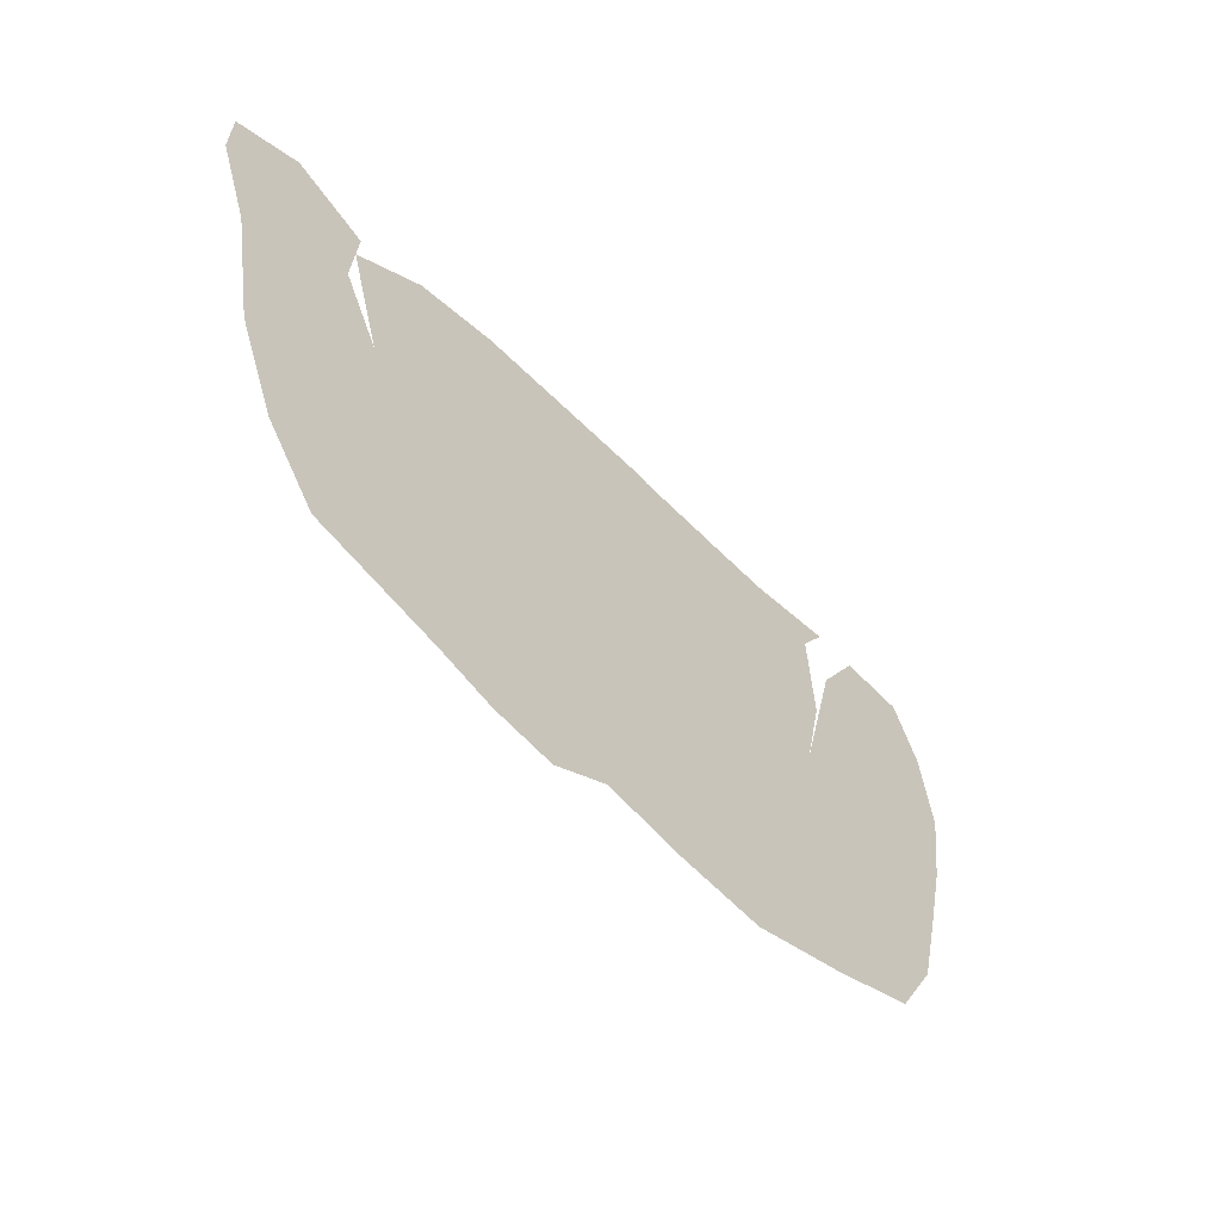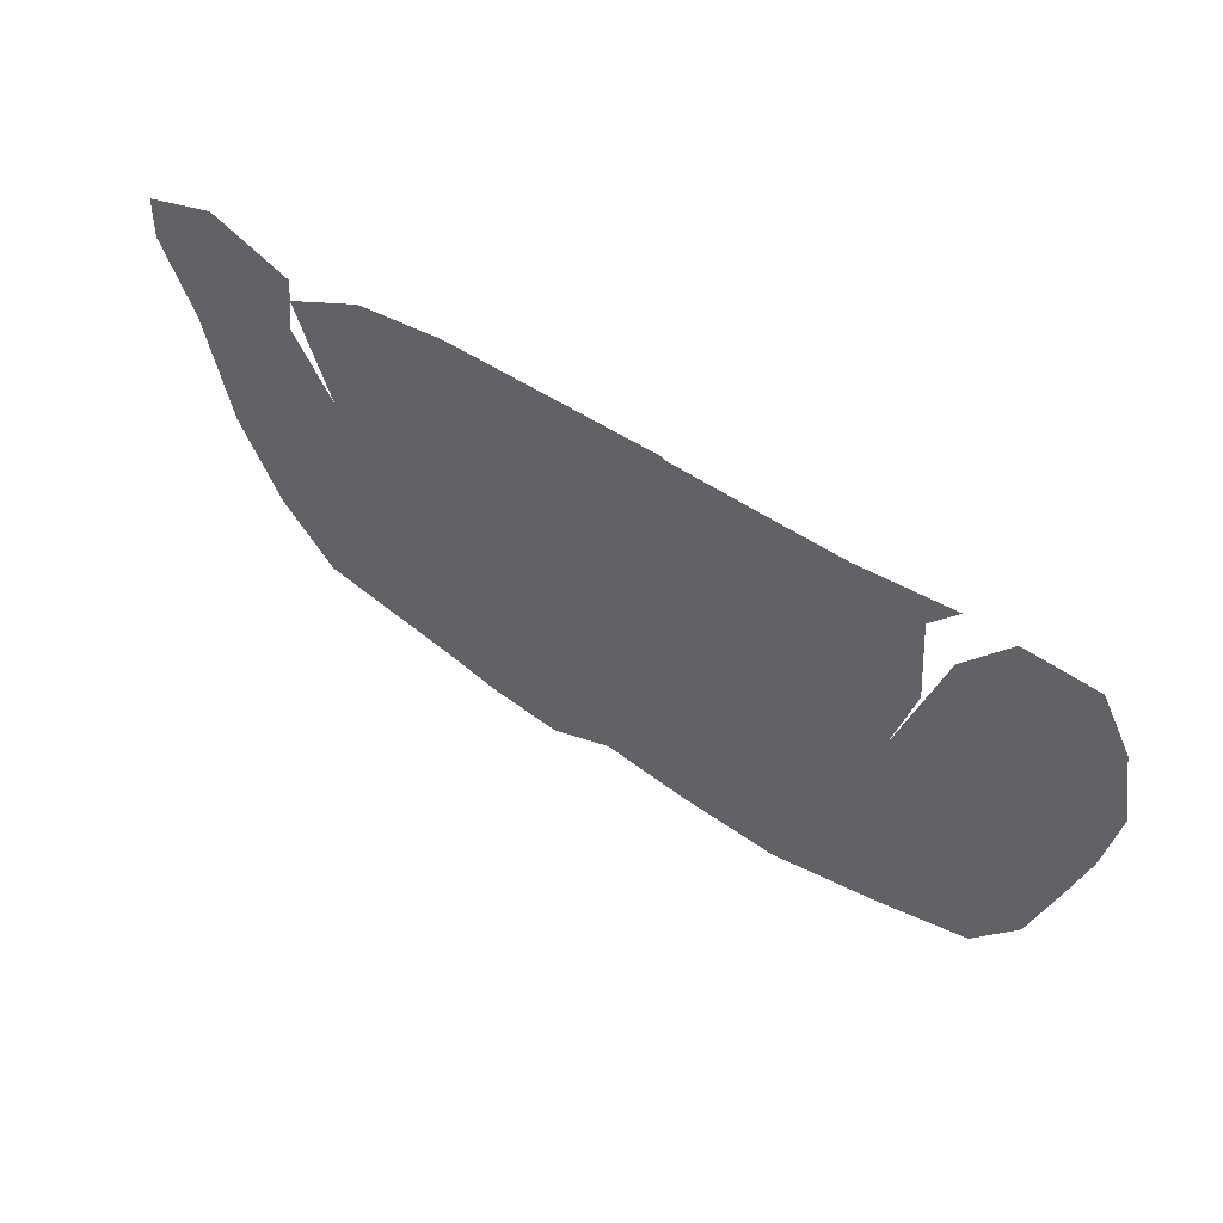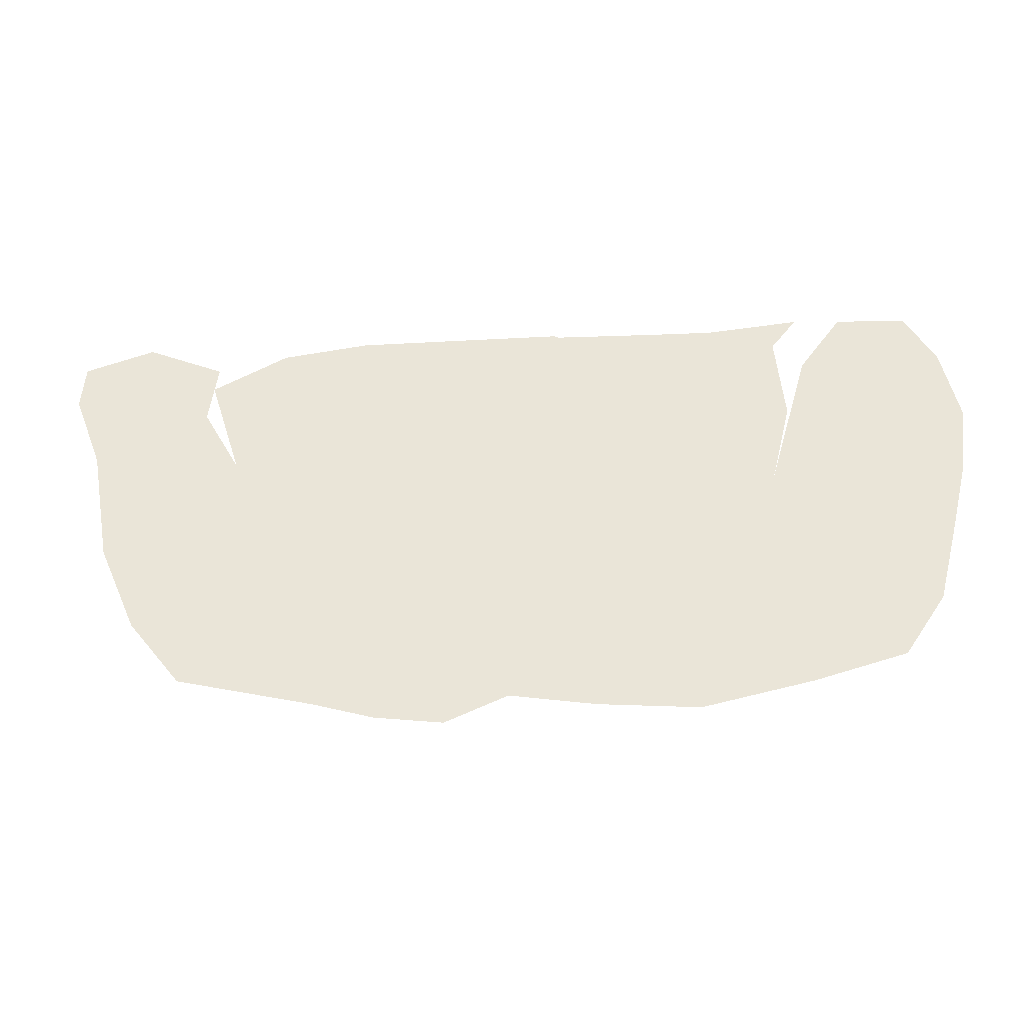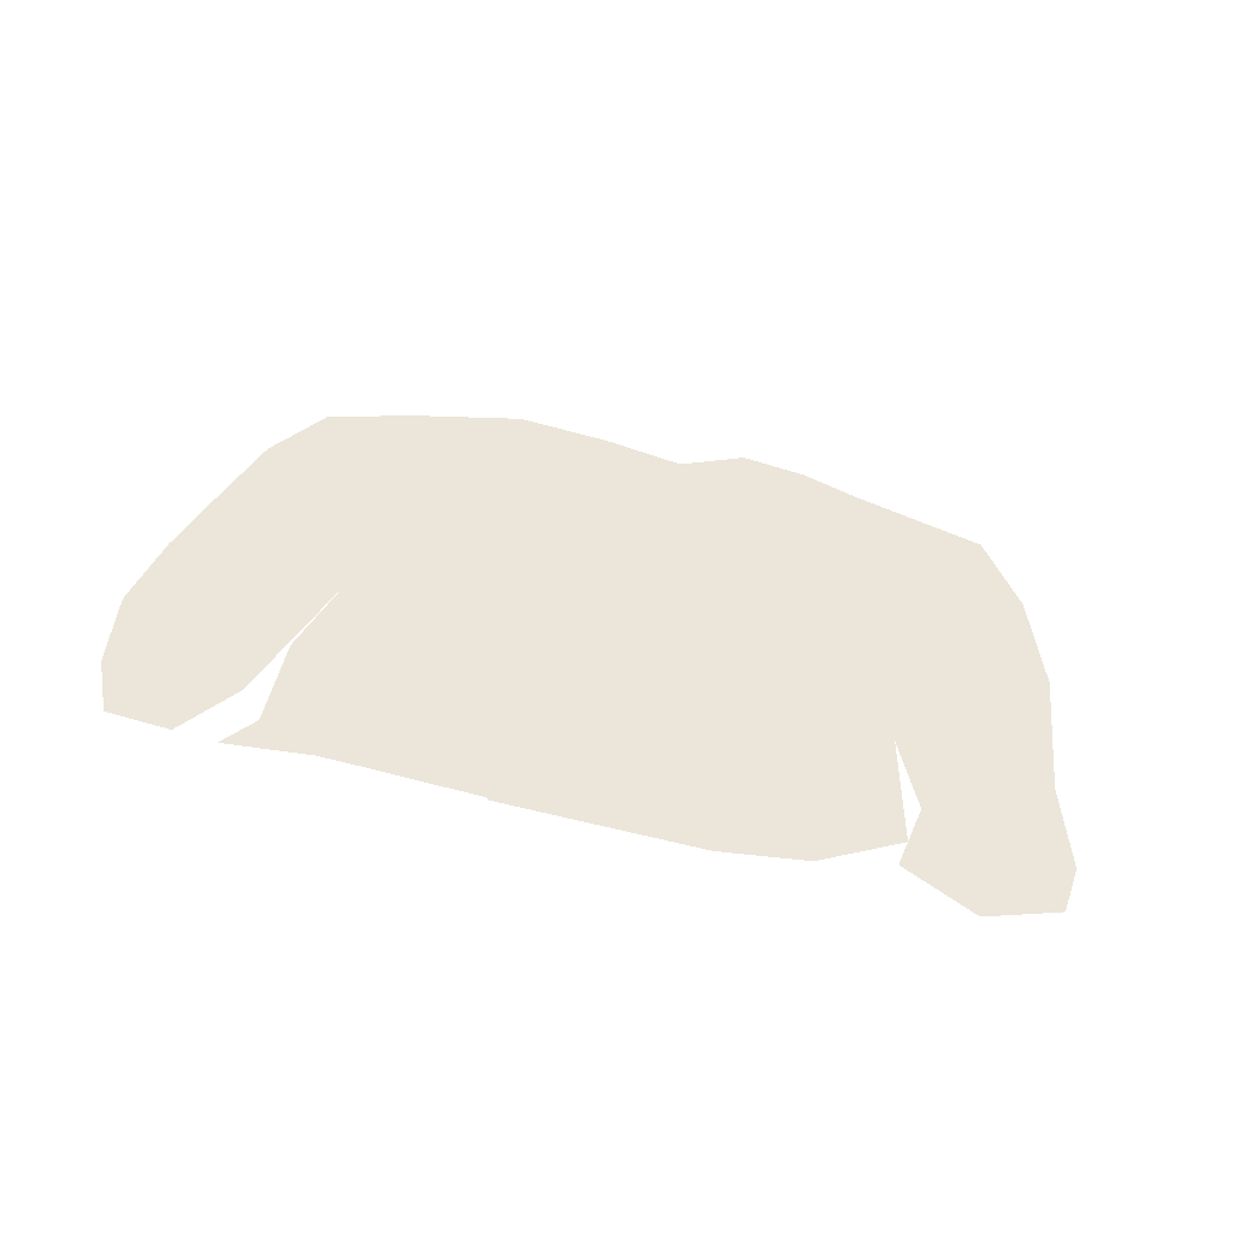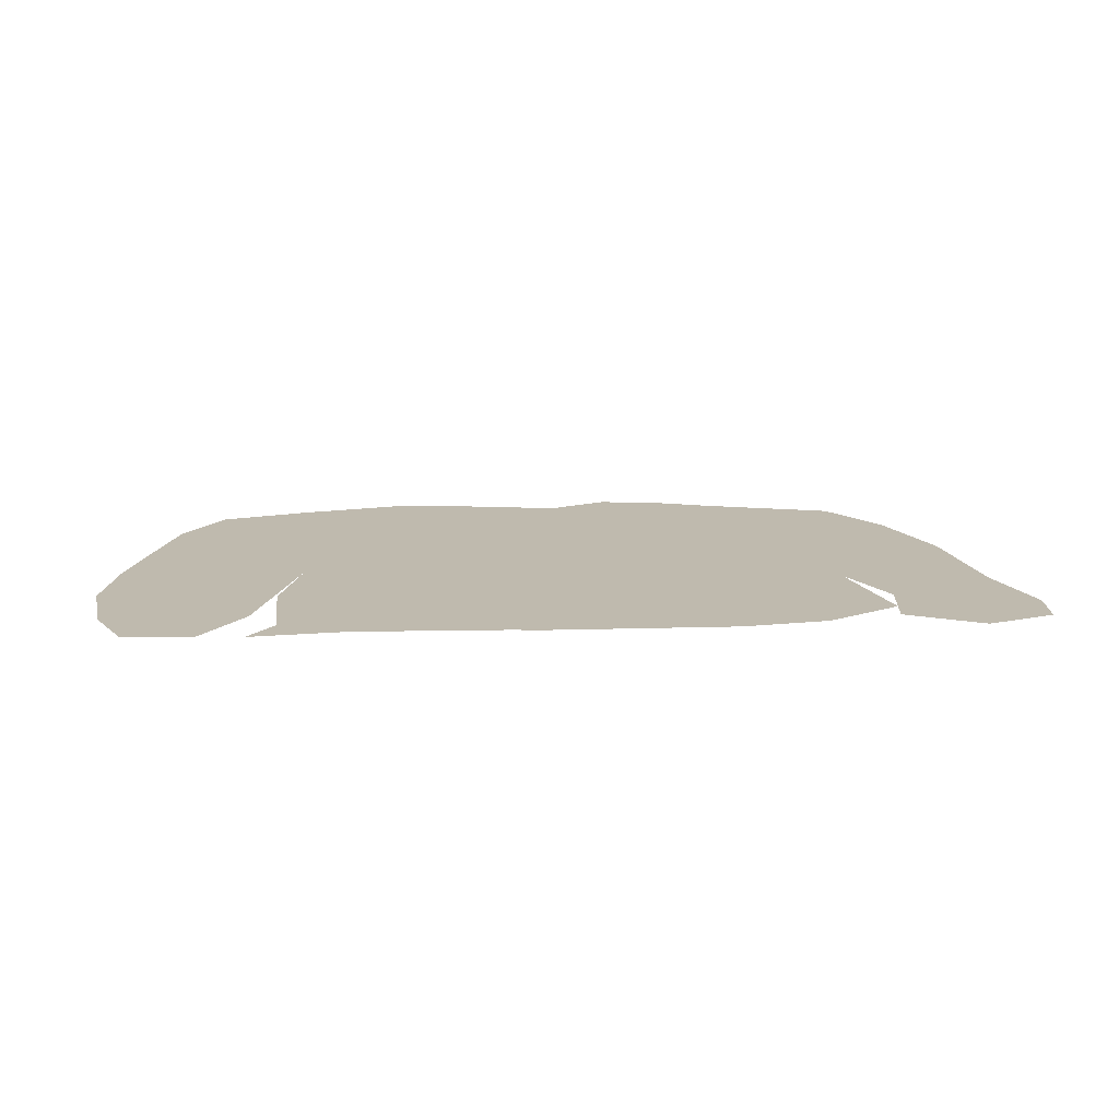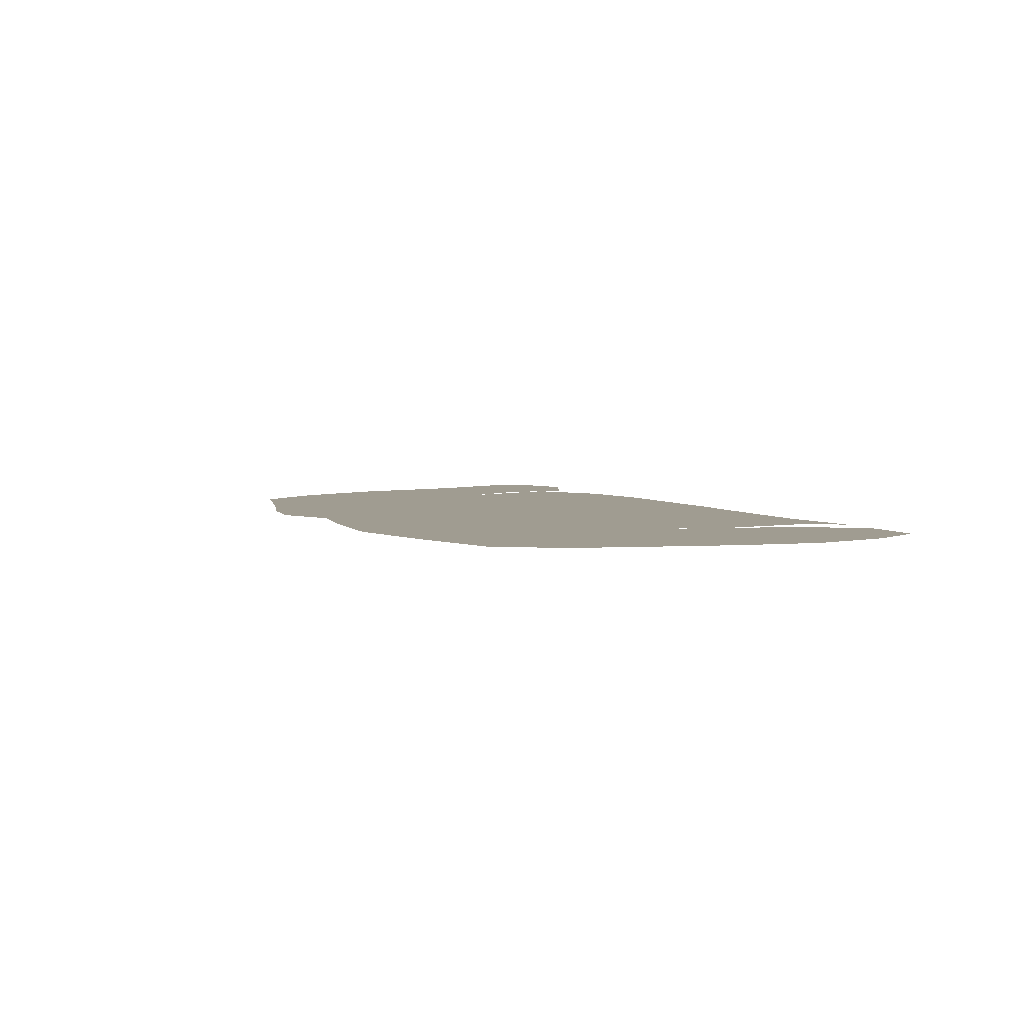
<metadata>
{"format":"obj","ext":"obj","renderer":"f3d","projection":"perspective","resolution":1024,"background":"white","views":[{"elev":-52.6,"azim":-47.6,"up":"+Y"},{"elev":55.9,"azim":34.4,"up":"+Y"},{"elev":-40.0,"azim":3.5,"up":"+Y"},{"elev":47.0,"azim":-163.8,"up":"+Z"},{"elev":15.5,"azim":176.9,"up":"+Z"},{"elev":4.4,"azim":65.7,"up":"+Z"}]}
</metadata>
<code>
v -0.1163 -0.4922 0
v -0.1927 -0.4824 0
v -0.2617 -0.4619 0
v -0.4141 -0.4248 0
v -0.475 -0.3445 0
v -0.5208 -0.2363 0
v -0.5476 -0.0915 0
v -0.5833 0.0047 0
v -0.5799 0.0605 0
v -0.5 0.0898 0
v -0.4104 0.05 0
v -0.4193 -0.0266 0
v -0.3754 -0.1085 0
v -0.4141 0.0189 0
v -0.3275 0.0694 0
v -0.2274 0.0853 0
v -0.0952 0.0863 0
v 0.1302 0.082 0
v 0.2052 0.0813 0
v 0.3125 0.0938 0
v 0.282 0.0525 0
v 0.2908 -0.0573 0
v 0.2665 -0.1598 0
v 0.3155 0.0179 0
v 0.3661 0.091 0
v 0.4469 0.0875 0
v 0.4811 0.022 0
v 0.4988 -0.0707 0
v 0.4854 -0.1648 0
v 0.4656 -0.2438 0
v 0.4384 -0.347 0
v 0.3899 -0.4219 0
v 0.2865 -0.4538 0
v 0.1622 -0.4838 0
v 0.05 -0.475 0
v -0.046 -0.4596 0
v 0.0325 -0.1355 0
v 0.1675 -0.1204 0
v -0.4685 -0.0728 0
v -0.3854 -0.1563 0
v -0.4375 0 0
v 0.2622 -0.2253 0
v 0.3835 -0.1287 0
v 0.3853 -0.0536 0
v 0.2773 -0.2139 0
v 0.3923 0.0244 0
v 0.0138 0.0005 0
v -0.0896 -0.2853 0
v 0.193 -0.0371 0
v -0.426 -0.2504 0
v -0.2706 -0.2234 0
v -0.3481 -0.1999 0
v -0.3512 -0.3142 0
v -0.3385 -0.1641 0
v -0.1725 -0.1838 0
v -0.1792 -0.0516 0
v -0.2737 -0.0977 0
v -0.1861 -0.1227 0
v -0.2877 -0.0263 0
v -0.167 0.0264 0
v -0.0761 -0.1487 0
v -0.2855 0.0233 0
v -0.0793 0.0027 0
v -0.0765 -0.0751 0
v 0.0117 0.0869 0
v 0.0158 -0.2299 0
v 0.0642 0.054 0
v 0.1185 -0.0074 0
v 0.0693 -0.0671 0
v 0.1607 0.0307 0
v 0.2832 -0.3576 0
v 0.25 -0.207 0
v 0.3667 -0.2771 0
v -0.0364 -0.3746 0
v -0.2991 -0.3858 0
v 0.2163 0.0126 0
v 0.182 -0.4094 0
v 0.1246 -0.1855 0
v 0.2998 -0.2971 0
v 0.0139 -0.3097 0
v -0.1474 -0.3872 0
v -0.2218 -0.3201 0
v 0.1818 -0.3209 0
v 0.0469 -0.383 0
v -0.0747 -0.4069 0
v -0.126 -0.334 0
v -0.2034 -0.401 0
v -0.188 -0.2678 0
v -0.2837 -0.2756 0
v 0.1439 -0.2562 0
v 0.0968 -0.307 0
v 0.1199 -0.38 0
v -0.0795 -0.2295 0
f 39 40 13
f 52 53 89
f 40 39 7
f 73 45 42
f 87 82 75
f 51 88 55
f 36 85 1
f 23 44 24
f 36 35 85
f 85 35 74
f 14 62 15
f 4 75 53
f 27 44 28
f 52 51 54
f 4 3 75
f 40 7 6
f 41 9 8
f 11 41 12
f 44 46 24
f 10 9 11
f 5 50 6
f 29 45 30
f 13 12 39
f 54 40 52
f 14 13 59
f 54 58 57
f 32 71 33
f 9 41 11
f 57 59 13
f 49 22 21
f 7 39 8
f 26 46 27
f 93 80 66
f 61 64 58
f 71 77 33
f 40 50 52
f 70 19 18
f 73 30 45
f 72 45 23
f 78 72 38
f 45 29 43
f 50 53 52
f 38 72 23
f 68 69 49
f 28 43 29
f 43 23 45
f 53 5 4
f 31 73 79
f 55 54 51
f 44 23 43
f 17 67 18
f 61 66 37
f 69 38 49
f 38 22 49
f 19 70 76
f 67 17 65
f 24 46 25
f 77 34 33
f 39 41 8
f 88 82 86
f 25 46 26
f 44 43 28
f 6 50 40
f 39 12 41
f 46 44 27
f 13 40 54
f 76 20 19
f 38 23 22
f 50 5 53
f 65 16 60
f 93 61 55
f 56 64 63
f 15 62 16
f 13 54 57
f 58 54 55
f 57 56 59
f 61 58 55
f 56 57 58
f 59 56 60
f 14 59 62
f 56 63 60
f 63 65 60
f 55 88 93
f 47 63 64
f 59 60 62
f 16 62 60
f 56 58 64
f 65 63 47
f 61 37 64
f 64 37 69
f 65 47 67
f 65 17 16
f 48 74 80
f 72 78 90
f 68 67 47
f 18 67 70
f 69 68 47
f 49 21 76
f 64 69 47
f 69 37 38
f 67 68 70
f 68 49 76
f 31 71 32
f 66 91 90
f 38 37 78
f 42 45 72
f 79 73 42
f 30 73 31
f 82 53 75
f 92 77 83
f 2 87 3
f 2 1 81
f 20 76 21
f 68 76 70
f 35 34 77
f 71 79 83
f 37 66 78
f 90 83 42
f 83 79 42
f 31 79 71
f 84 74 35
f 83 77 71
f 86 74 48
f 3 87 75
f 81 85 86
f 89 82 88
f 72 90 42
f 84 80 74
f 84 92 91
f 92 35 77
f 1 85 81
f 86 85 74
f 88 86 48
f 82 81 86
f 2 81 87
f 82 87 81
f 88 48 93
f 89 88 51
f 52 89 51
f 53 82 89
f 78 66 90
f 91 66 80
f 84 91 80
f 83 90 91
f 91 92 83
f 35 92 84
f 80 93 48
f 61 93 66

</code>
